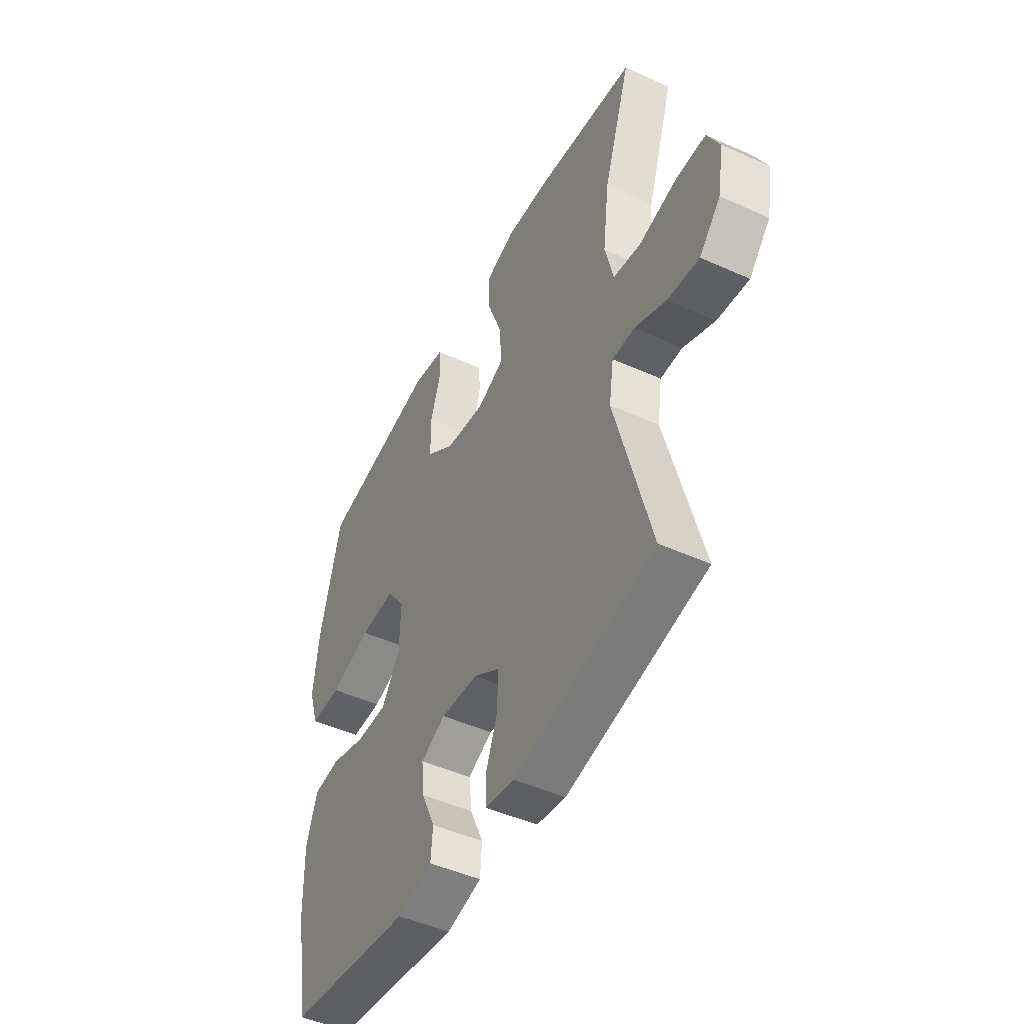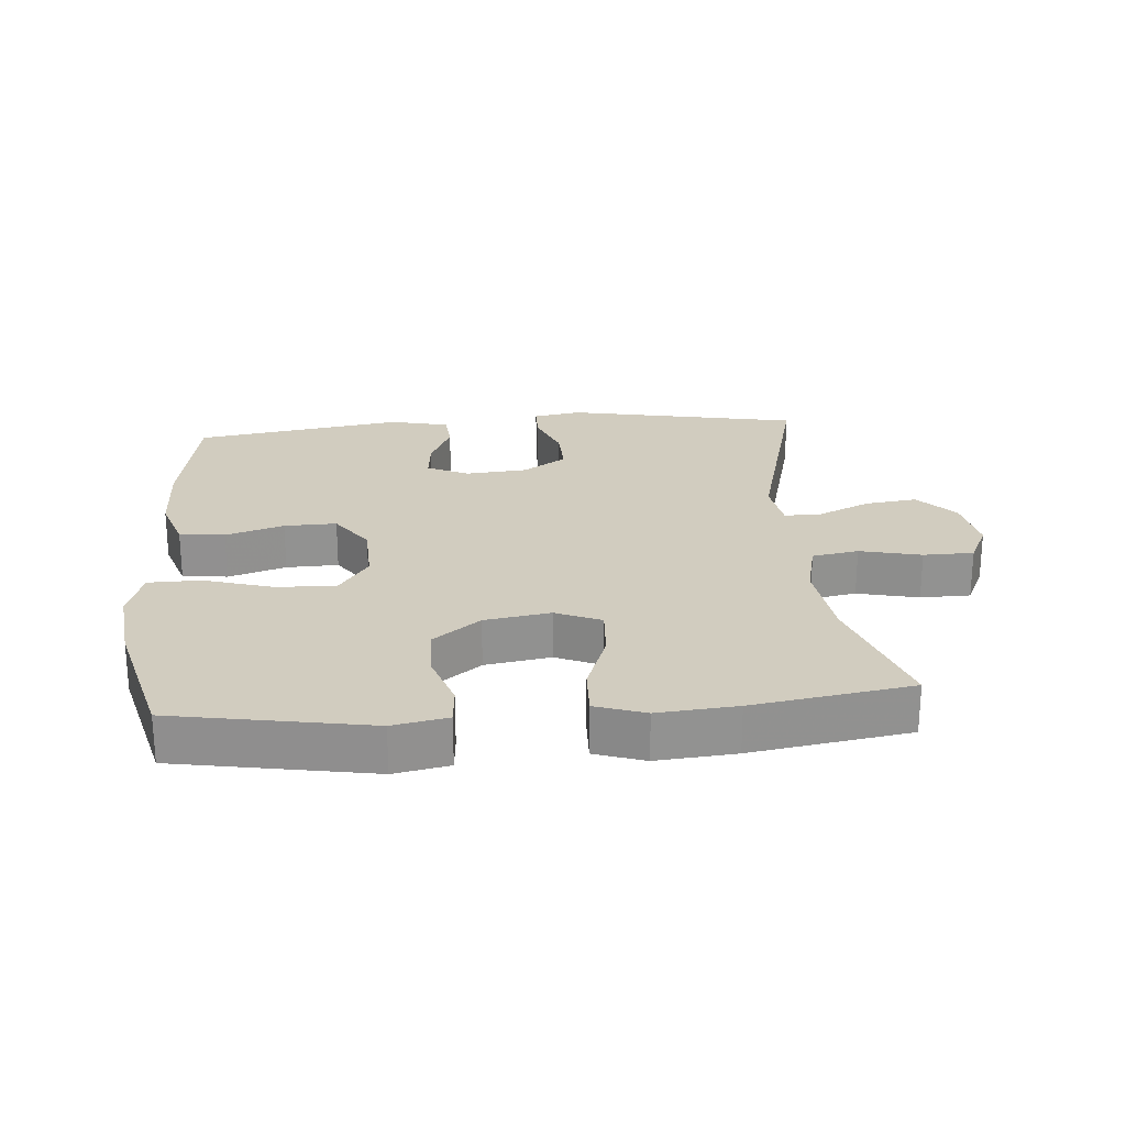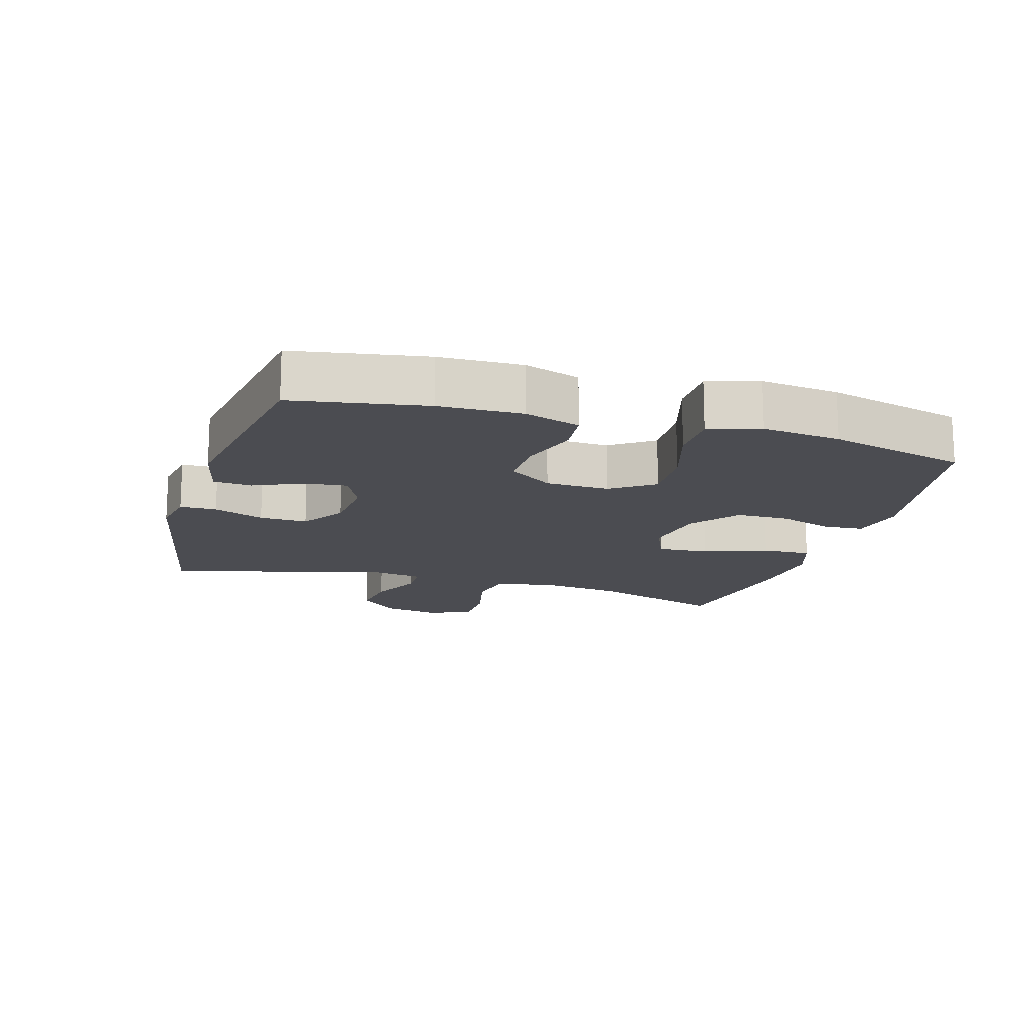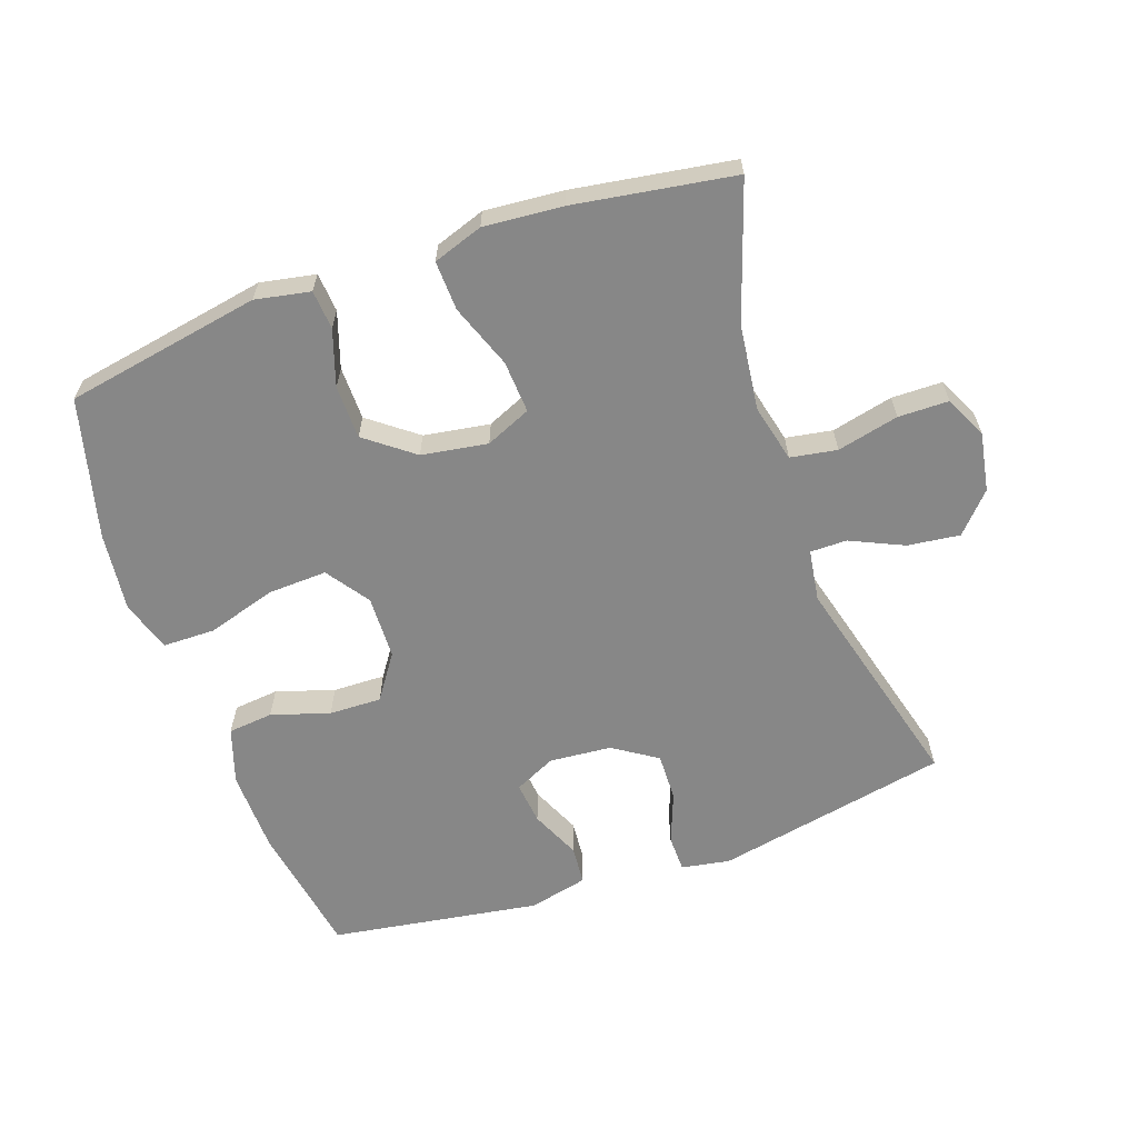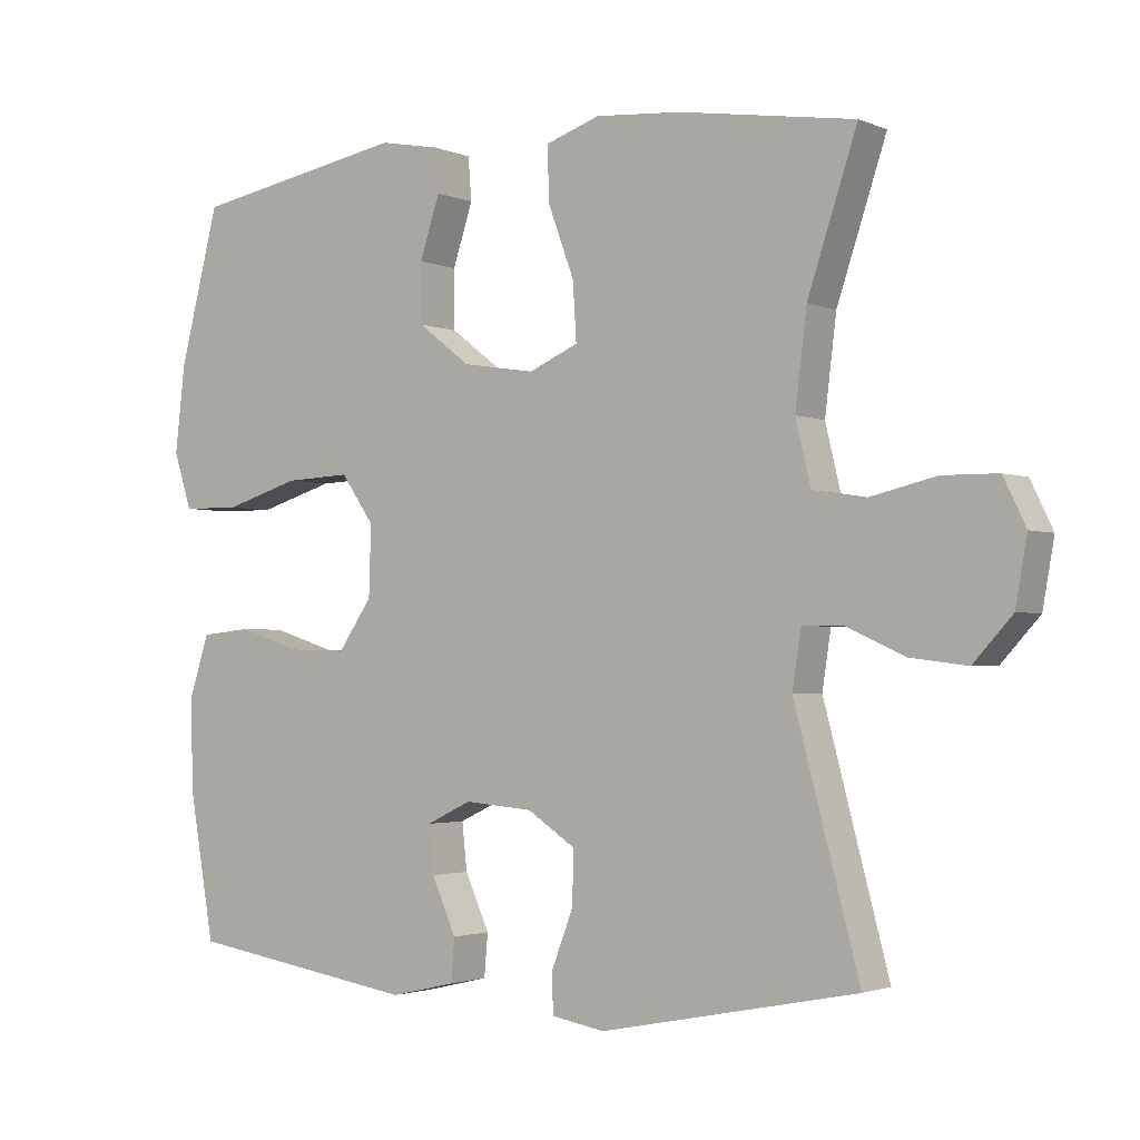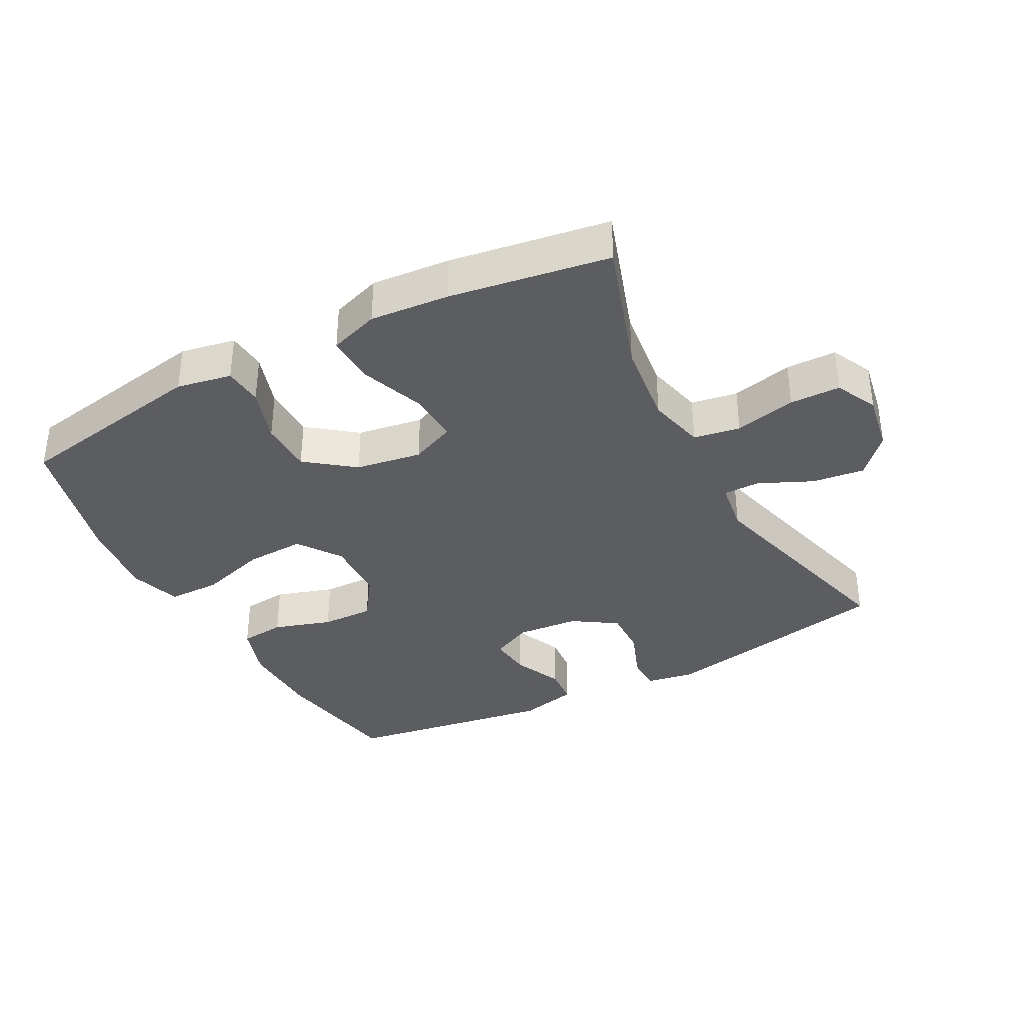
<metadata>
{"format":"obj","ext":"obj","renderer":"f3d","projection":"perspective","resolution":1024,"background":"white","views":[{"elev":-47.7,"azim":63.1,"up":"+Z"},{"elev":24.1,"azim":-4.8,"up":"+Y"},{"elev":-15.4,"azim":-106.6,"up":"+Y"},{"elev":-62.5,"azim":19.3,"up":"+Y"},{"elev":-2.2,"azim":35.1,"up":"+Z"},{"elev":-36.0,"azim":28.0,"up":"+Y"}]}
</metadata>
<code>
v -0.5 0.07 -0.5
v -0.535 0.07 -0.297
v -0.538 0.07 -0.17
v -0.51 0.07 -0.085
v -0.441 0.07 -0.078
v -0.352 0.07 -0.106
v -0.272 0.07 -0.108
v -0.225 0.07 -0.04
v -0.222 0.07 0.057
v -0.268 0.07 0.123
v -0.359 0.07 0.119
v -0.464 0.07 0.087
v -0.544 0.07 0.088
v -0.569 0.07 0.166
v -0.555 0.07 0.287
v -0.5 0.07 0.5
v -0.201 0.07 0.554
v -0.117 0.07 0.538
v -0.112 0.07 0.478
v -0.14 0.07 0.393
v -0.139 0.07 0.311
v -0.066 0.07 0.255
v 0.035 0.07 0.239
v 0.104 0.07 0.269
v 0.099 0.07 0.349
v 0.063 0.07 0.446
v 0.06 0.07 0.522
v 0.136 0.07 0.548
v 0.257 0.07 0.538
v 0.5 0.07 0.5
v 0.431 0.07 0.293
v 0.415 0.07 0.163
v 0.436 0.07 0.075
v 0.507 0.07 0.063
v 0.601 0.07 0.085
v 0.678 0.07 0.084
v 0.709 0.07 0.02
v 0.693 0.07 -0.07
v 0.639 0.07 -0.129
v 0.559 0.07 -0.119
v 0.478 0.07 -0.082
v 0.422 0.07 -0.082
v 0.41 0.07 -0.161
v 0.5 0.07 -0.5
v 0.143 0.07 -0.571
v 0.069 0.07 -0.558
v 0.068 0.07 -0.502
v 0.098 0.07 -0.424
v 0.1 0.07 -0.351
v 0.033 0.07 -0.307
v -0.062 0.07 -0.299
v -0.125 0.07 -0.329
v -0.118 0.07 -0.394
v -0.084 0.07 -0.47
v -0.089 0.07 -0.529
v -0.179 0.07 -0.55
v -0.5 0 -0.5
v -0.535 0 -0.297
v -0.538 0 -0.17
v -0.51 0 -0.085
v -0.441 0 -0.078
v -0.352 0 -0.106
v -0.272 0 -0.108
v -0.225 0 -0.04
v -0.222 0 0.057
v -0.268 0 0.123
v -0.359 0 0.119
v -0.464 0 0.087
v -0.544 0 0.088
v -0.569 0 0.166
v -0.555 0 0.287
v -0.5 0 0.5
v -0.201 0 0.554
v -0.117 0 0.538
v -0.112 0 0.478
v -0.14 0 0.393
v -0.139 0 0.311
v -0.066 0 0.255
v 0.035 0 0.239
v 0.104 0 0.269
v 0.099 0 0.349
v 0.063 0 0.446
v 0.06 0 0.522
v 0.136 0 0.548
v 0.257 0 0.538
v 0.5 0 0.5
v 0.431 0 0.293
v 0.415 0 0.163
v 0.436 0 0.075
v 0.507 0 0.063
v 0.601 0 0.085
v 0.678 0 0.084
v 0.709 0 0.02
v 0.693 0 -0.07
v 0.639 0 -0.129
v 0.559 0 -0.119
v 0.478 0 -0.082
v 0.422 0 -0.082
v 0.41 0 -0.161
v 0.5 0 -0.5
v 0.143 0 -0.571
v 0.069 0 -0.558
v 0.068 0 -0.502
v 0.098 0 -0.424
v 0.1 0 -0.351
v 0.033 0 -0.307
v -0.062 0 -0.299
v -0.125 0 -0.329
v -0.118 0 -0.394
v -0.084 0 -0.47
v -0.089 0 -0.529
v -0.179 0 -0.55
f 53 54 55 56
f 52 53 56 1
f 51 52 1 2
f 45 46 47 48
f 43 44 45 48
f 42 43 48 49
f 38 39 40 41
f 38 41 42
f 37 38 42
f 34 35 36 37
f 33 34 37 42
f 32 33 42 49
f 28 29 30 31
f 25 26 27 28
f 24 25 28 31
f 23 24 31 32
f 17 18 19 20
f 17 20 21
f 16 17 21
f 15 16 21 22
f 11 12 13 14
f 10 11 14 15
f 3 4 5 6
f 51 2 3 6
f 50 51 6 7
f 32 49 50
f 10 15 22 23
f 9 10 23 32
f 8 9 32 50
f 7 8 50
f 112 111 110 109
f 57 112 109 108
f 58 57 108 107
f 104 103 102 101
f 104 101 100 99
f 105 104 99 98
f 97 96 95 94
f 98 97 94
f 98 94 93
f 93 92 91 90
f 98 93 90 89
f 105 98 89 88
f 87 86 85 84
f 84 83 82 81
f 87 84 81 80
f 88 87 80 79
f 76 75 74 73
f 77 76 73
f 77 73 72
f 78 77 72 71
f 70 69 68 67
f 71 70 67 66
f 62 61 60 59
f 62 59 58 107
f 63 62 107 106
f 106 105 88
f 79 78 71 66
f 88 79 66 65
f 106 88 65 64
f 106 64 63
f 1 57 58 2
f 2 58 59 3
f 3 59 60 4
f 4 60 61 5
f 5 61 62 6
f 6 62 63 7
f 7 63 64 8
f 8 64 65 9
f 9 65 66 10
f 10 66 67 11
f 11 67 68 12
f 12 68 69 13
f 13 69 70 14
f 14 70 71 15
f 15 71 72 16
f 16 72 73 17
f 17 73 74 18
f 18 74 75 19
f 19 75 76 20
f 20 76 77 21
f 21 77 78 22
f 22 78 79 23
f 23 79 80 24
f 24 80 81 25
f 25 81 82 26
f 26 82 83 27
f 27 83 84 28
f 28 84 85 29
f 29 85 86 30
f 30 86 87 31
f 31 87 88 32
f 32 88 89 33
f 33 89 90 34
f 34 90 91 35
f 35 91 92 36
f 36 92 93 37
f 37 93 94 38
f 38 94 95 39
f 39 95 96 40
f 40 96 97 41
f 41 97 98 42
f 42 98 99 43
f 43 99 100 44
f 44 100 101 45
f 45 101 102 46
f 46 102 103 47
f 47 103 104 48
f 48 104 105 49
f 49 105 106 50
f 50 106 107 51
f 51 107 108 52
f 52 108 109 53
f 53 109 110 54
f 54 110 111 55
f 55 111 112 56
f 56 112 57 1

</code>
